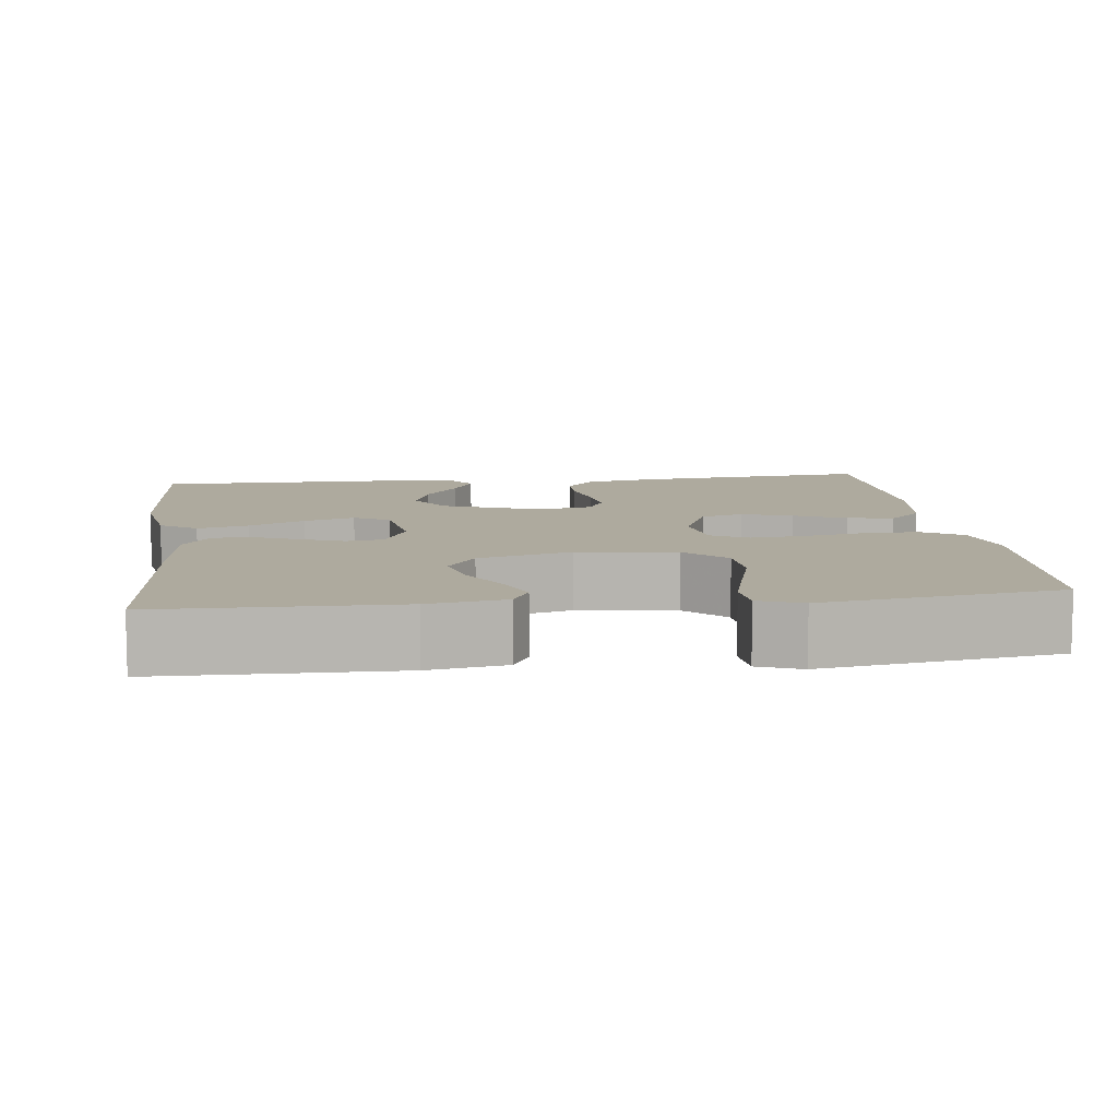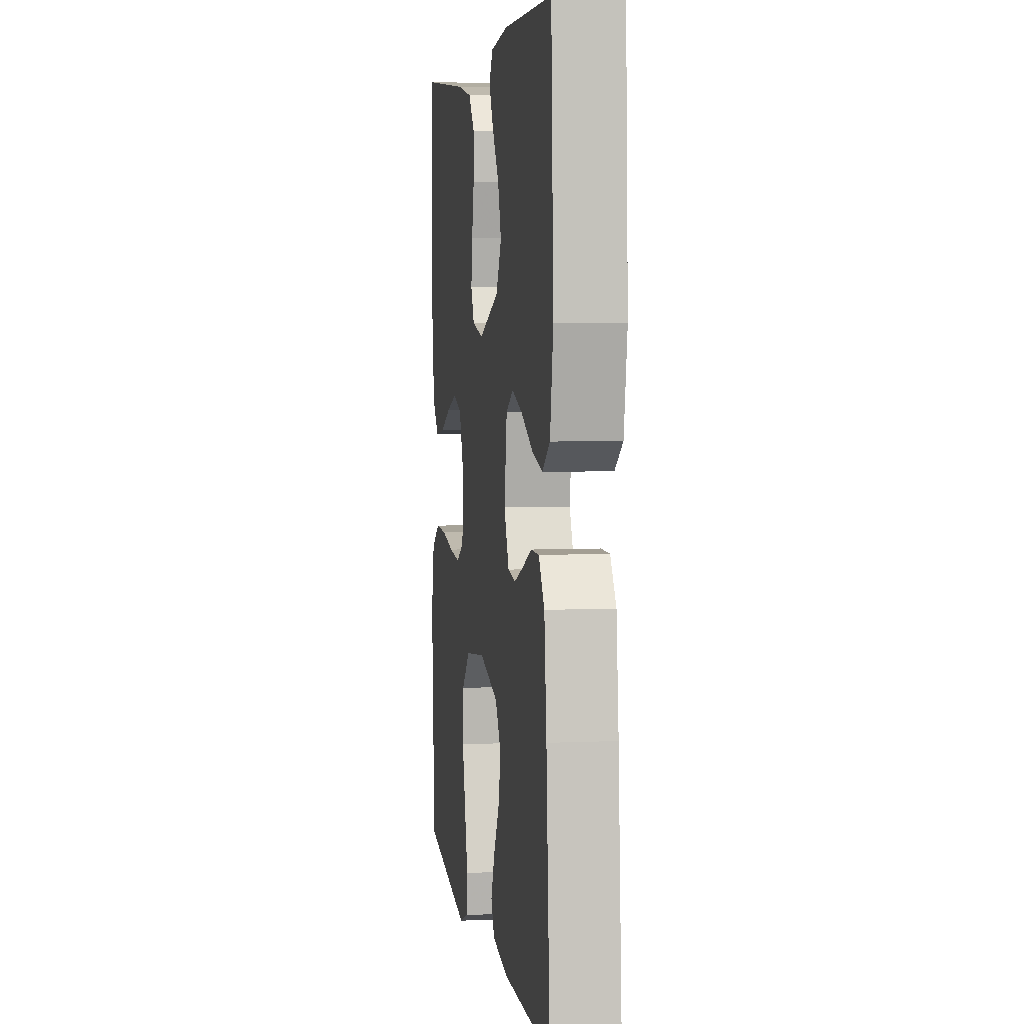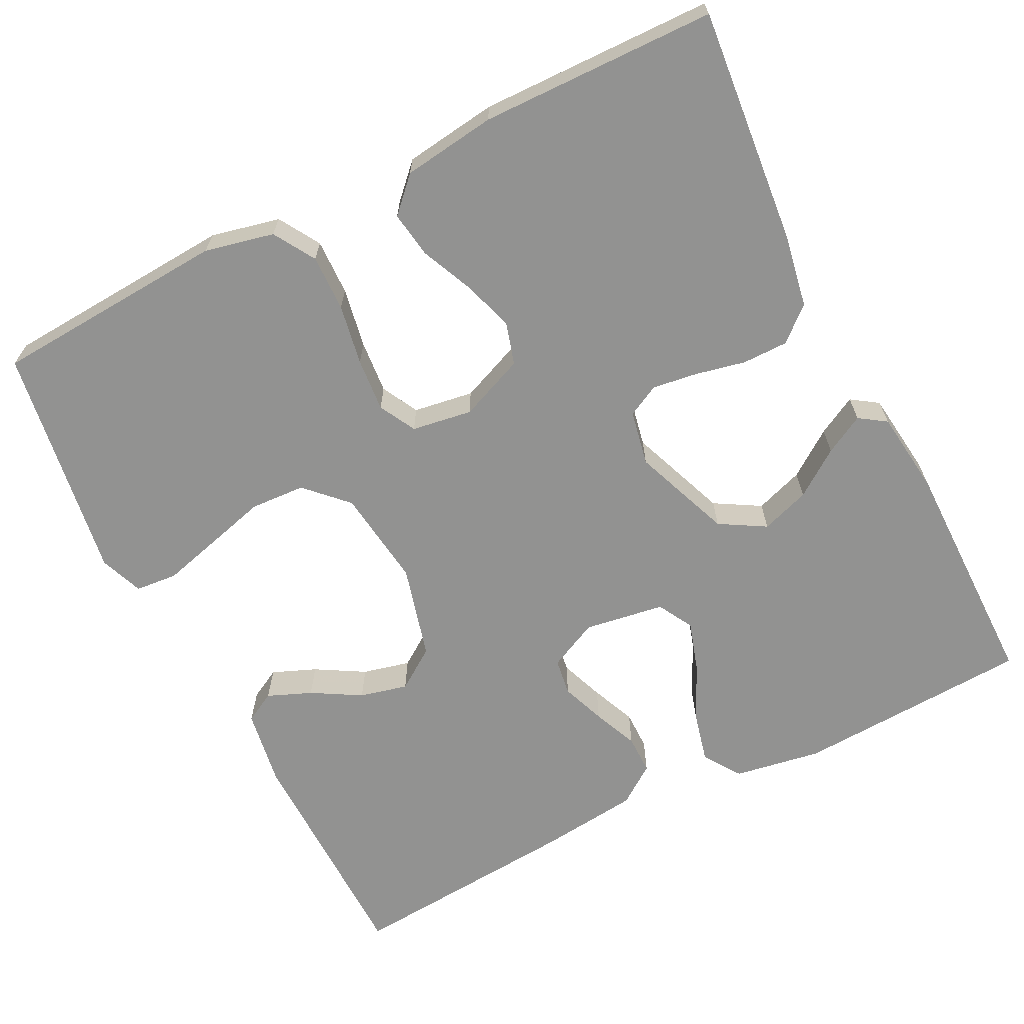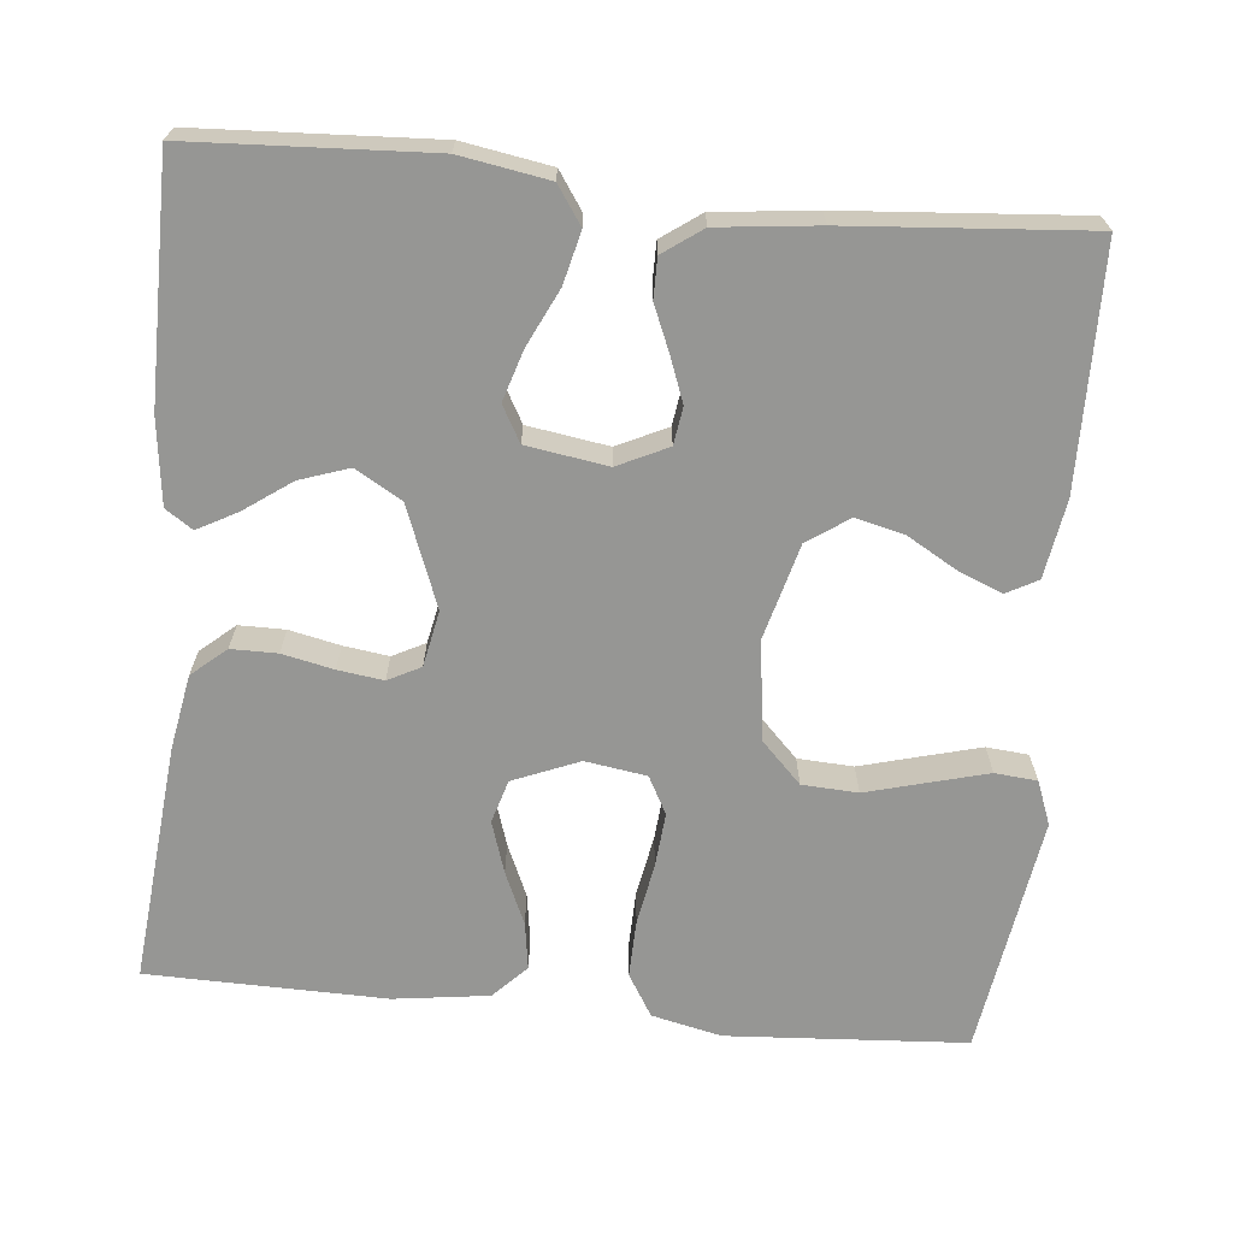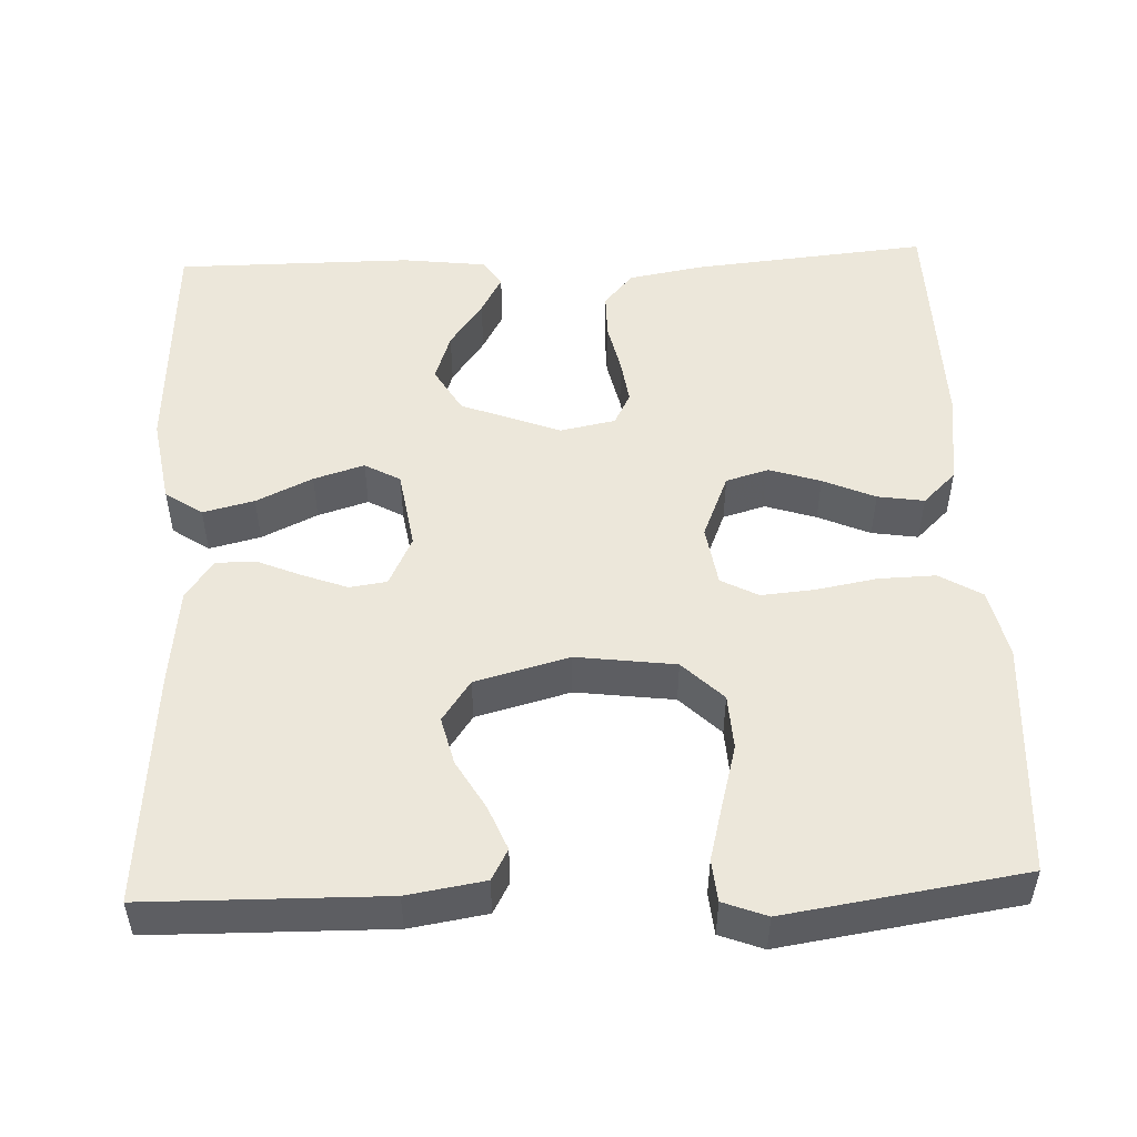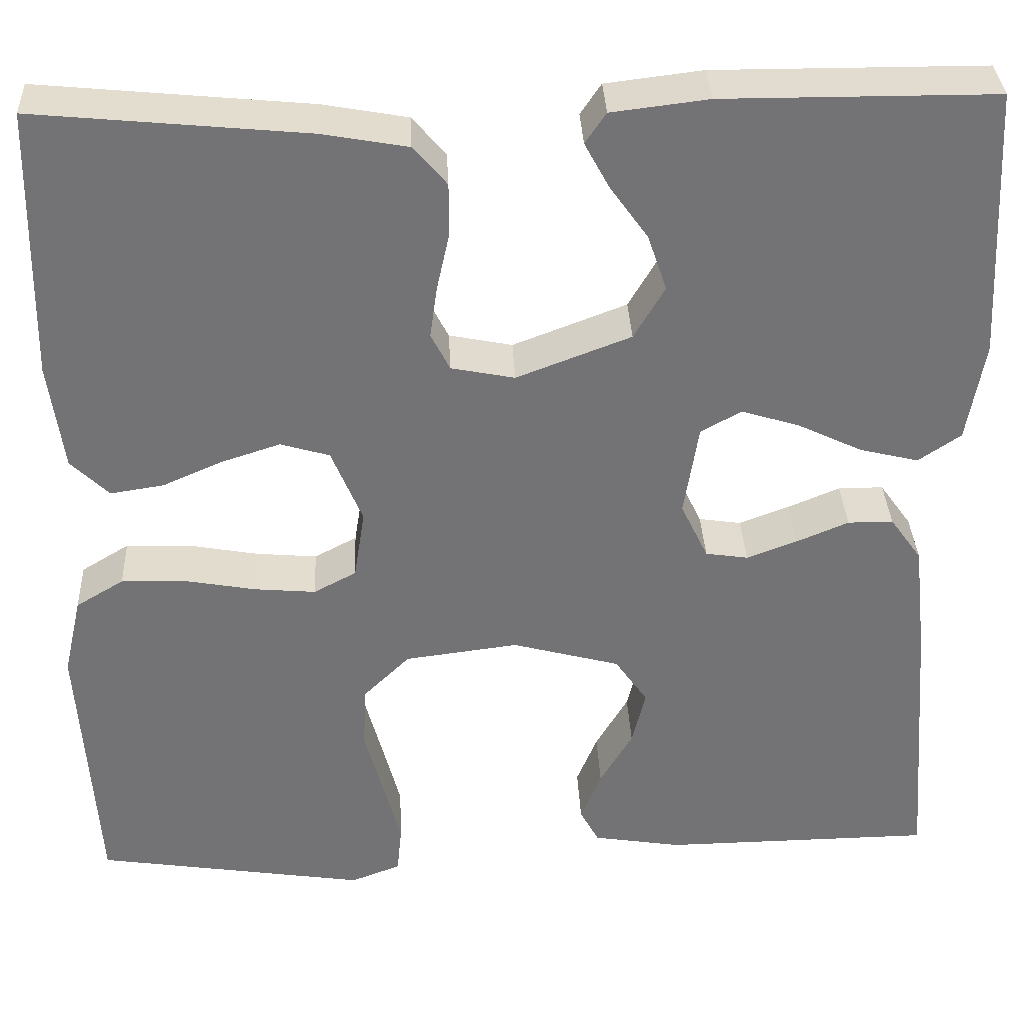
<metadata>
{"format":"obj","ext":"obj","renderer":"f3d","projection":"perspective","resolution":1024,"background":"white","views":[{"elev":9.3,"azim":173.2,"up":"+Y"},{"elev":5.2,"azim":81.9,"up":"+Z"},{"elev":-66.2,"azim":-63.1,"up":"+Y"},{"elev":-67.7,"azim":84.5,"up":"+Y"},{"elev":50.6,"azim":177.7,"up":"+Y"},{"elev":34.3,"azim":-2.6,"up":"+Z"}]}
</metadata>
<code>
v 0.5 0.07 0.5
v 0.515 0.07 0.2
v 0.496 0.07 0.089
v 0.449 0.07 0.057
v 0.384 0.07 0.073
v 0.313 0.07 0.107
v 0.249 0.07 0.127
v 0.204 0.07 0.102
v 0.188 0.07 0
v 0.218 0.07 -0.063
v 0.265 0.07 -0.07
v 0.321 0.07 -0.049
v 0.378 0.07 -0.025
v 0.428 0.07 -0.025
v 0.463 0.07 -0.074
v 0.477 0.07 -0.2
v 0.5 0.07 -0.5
v 0.2 0.07 -0.504
v 0.102 0.07 -0.488
v 0.081 0.07 -0.449
v 0.104 0.07 -0.393
v 0.14 0.07 -0.331
v 0.155 0.07 -0.27
v 0.119 0.07 -0.218
v 0 0.07 -0.186
v -0.125 0.07 -0.202
v -0.176 0.07 -0.252
v -0.18 0.07 -0.322
v -0.159 0.07 -0.4
v -0.14 0.07 -0.472
v -0.145 0.07 -0.525
v -0.2 0.07 -0.546
v -0.5 0.07 -0.5
v -0.519 0.07 -0.2
v -0.499 0.07 -0.112
v -0.446 0.07 -0.08
v -0.374 0.07 -0.082
v -0.297 0.07 -0.096
v -0.229 0.07 -0.102
v -0.182 0.07 -0.077
v -0.17 0.07 0
v -0.204 0.07 0.083
v -0.258 0.07 0.099
v -0.323 0.07 0.078
v -0.389 0.07 0.049
v -0.448 0.07 0.04
v -0.49 0.07 0.081
v -0.506 0.07 0.2
v -0.5 0.07 0.5
v -0.2 0.07 0.471
v -0.106 0.07 0.454
v -0.069 0.07 0.411
v -0.069 0.07 0.353
v -0.083 0.07 0.289
v -0.091 0.07 0.232
v -0.07 0.07 0.191
v 0 0.07 0.177
v 0.126 0.07 0.225
v 0.16 0.07 0.283
v 0.139 0.07 0.345
v 0.097 0.07 0.404
v 0.07 0.07 0.454
v 0.093 0.07 0.488
v 0.2 0.07 0.501
v 0.5 0 0.5
v 0.515 0 0.2
v 0.496 0 0.089
v 0.449 0 0.057
v 0.384 0 0.073
v 0.313 0 0.107
v 0.249 0 0.127
v 0.204 0 0.102
v 0.188 0 0
v 0.218 0 -0.063
v 0.265 0 -0.07
v 0.321 0 -0.049
v 0.378 0 -0.025
v 0.428 0 -0.025
v 0.463 0 -0.074
v 0.477 0 -0.2
v 0.5 0 -0.5
v 0.2 0 -0.504
v 0.102 0 -0.488
v 0.081 0 -0.449
v 0.104 0 -0.393
v 0.14 0 -0.331
v 0.155 0 -0.27
v 0.119 0 -0.218
v 0 0 -0.186
v -0.125 0 -0.202
v -0.176 0 -0.252
v -0.18 0 -0.322
v -0.159 0 -0.4
v -0.14 0 -0.472
v -0.145 0 -0.525
v -0.2 0 -0.546
v -0.5 0 -0.5
v -0.519 0 -0.2
v -0.499 0 -0.112
v -0.446 0 -0.08
v -0.374 0 -0.082
v -0.297 0 -0.096
v -0.229 0 -0.102
v -0.182 0 -0.077
v -0.17 0 0
v -0.204 0 0.083
v -0.258 0 0.099
v -0.323 0 0.078
v -0.389 0 0.049
v -0.448 0 0.04
v -0.49 0 0.081
v -0.506 0 0.2
v -0.5 0 0.5
v -0.2 0 0.471
v -0.106 0 0.454
v -0.069 0 0.411
v -0.069 0 0.353
v -0.083 0 0.289
v -0.091 0 0.232
v -0.07 0 0.191
v 0 0 0.177
v 0.126 0 0.225
v 0.16 0 0.283
v 0.139 0 0.345
v 0.097 0 0.404
v 0.07 0 0.454
v 0.093 0 0.488
v 0.2 0 0.501
f 60 61 62 63
f 59 60 63 64
f 51 52 53 54
f 51 54 55
f 50 51 55
f 49 50 55
f 48 49 55 56
f 44 45 46 47
f 43 44 47 48
f 42 43 48 56
f 35 36 37 38
f 35 38 39
f 34 35 39
f 33 34 39
f 32 33 39 40
f 28 29 30 31
f 28 31 32
f 27 28 32 40
f 19 20 21 22
f 19 22 23
f 18 19 23
f 17 18 23
f 16 17 23 24
f 12 13 14 15
f 11 12 15 16
f 10 11 16 24
f 3 4 5 6
f 3 6 7
f 2 3 7
f 59 64 1 2
f 58 59 2 7
f 57 58 7 8
f 41 42 56 57
f 41 57 8 9
f 26 27 40 41
f 25 26 41 9
f 9 10 24 25
f 127 126 125 124
f 128 127 124 123
f 118 117 116 115
f 119 118 115
f 119 115 114
f 119 114 113
f 120 119 113 112
f 111 110 109 108
f 112 111 108 107
f 120 112 107 106
f 102 101 100 99
f 103 102 99
f 103 99 98
f 103 98 97
f 104 103 97 96
f 95 94 93 92
f 96 95 92
f 104 96 92 91
f 86 85 84 83
f 87 86 83
f 87 83 82
f 87 82 81
f 88 87 81 80
f 79 78 77 76
f 80 79 76 75
f 88 80 75 74
f 70 69 68 67
f 71 70 67
f 71 67 66
f 66 65 128 123
f 71 66 123 122
f 72 71 122 121
f 121 120 106 105
f 73 72 121 105
f 105 104 91 90
f 73 105 90 89
f 89 88 74 73
f 1 65 66 2
f 2 66 67 3
f 3 67 68 4
f 4 68 69 5
f 5 69 70 6
f 6 70 71 7
f 7 71 72 8
f 8 72 73 9
f 9 73 74 10
f 10 74 75 11
f 11 75 76 12
f 12 76 77 13
f 13 77 78 14
f 14 78 79 15
f 15 79 80 16
f 16 80 81 17
f 17 81 82 18
f 18 82 83 19
f 19 83 84 20
f 20 84 85 21
f 21 85 86 22
f 22 86 87 23
f 23 87 88 24
f 24 88 89 25
f 25 89 90 26
f 26 90 91 27
f 27 91 92 28
f 28 92 93 29
f 29 93 94 30
f 30 94 95 31
f 31 95 96 32
f 32 96 97 33
f 33 97 98 34
f 34 98 99 35
f 35 99 100 36
f 36 100 101 37
f 37 101 102 38
f 38 102 103 39
f 39 103 104 40
f 40 104 105 41
f 41 105 106 42
f 42 106 107 43
f 43 107 108 44
f 44 108 109 45
f 45 109 110 46
f 46 110 111 47
f 47 111 112 48
f 48 112 113 49
f 49 113 114 50
f 50 114 115 51
f 51 115 116 52
f 52 116 117 53
f 53 117 118 54
f 54 118 119 55
f 55 119 120 56
f 56 120 121 57
f 57 121 122 58
f 58 122 123 59
f 59 123 124 60
f 60 124 125 61
f 61 125 126 62
f 62 126 127 63
f 63 127 128 64
f 64 128 65 1

</code>
